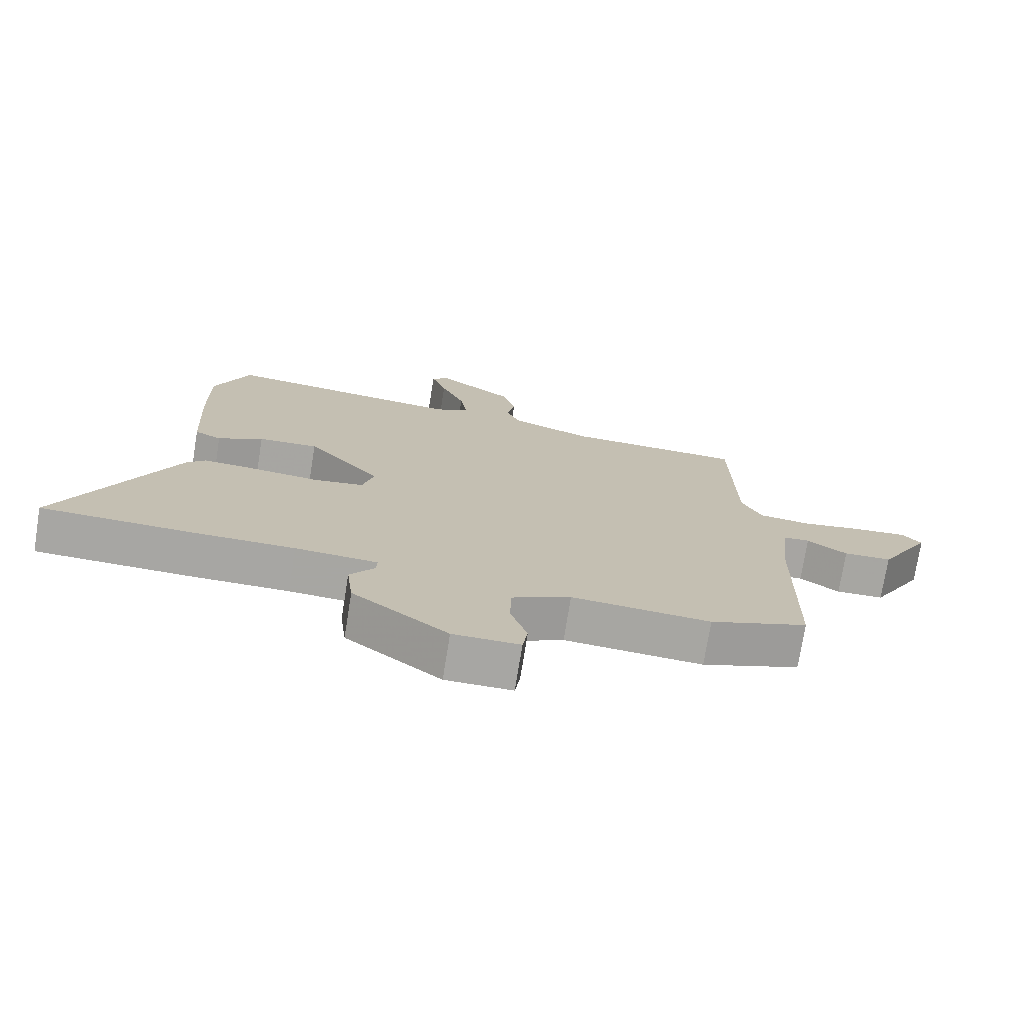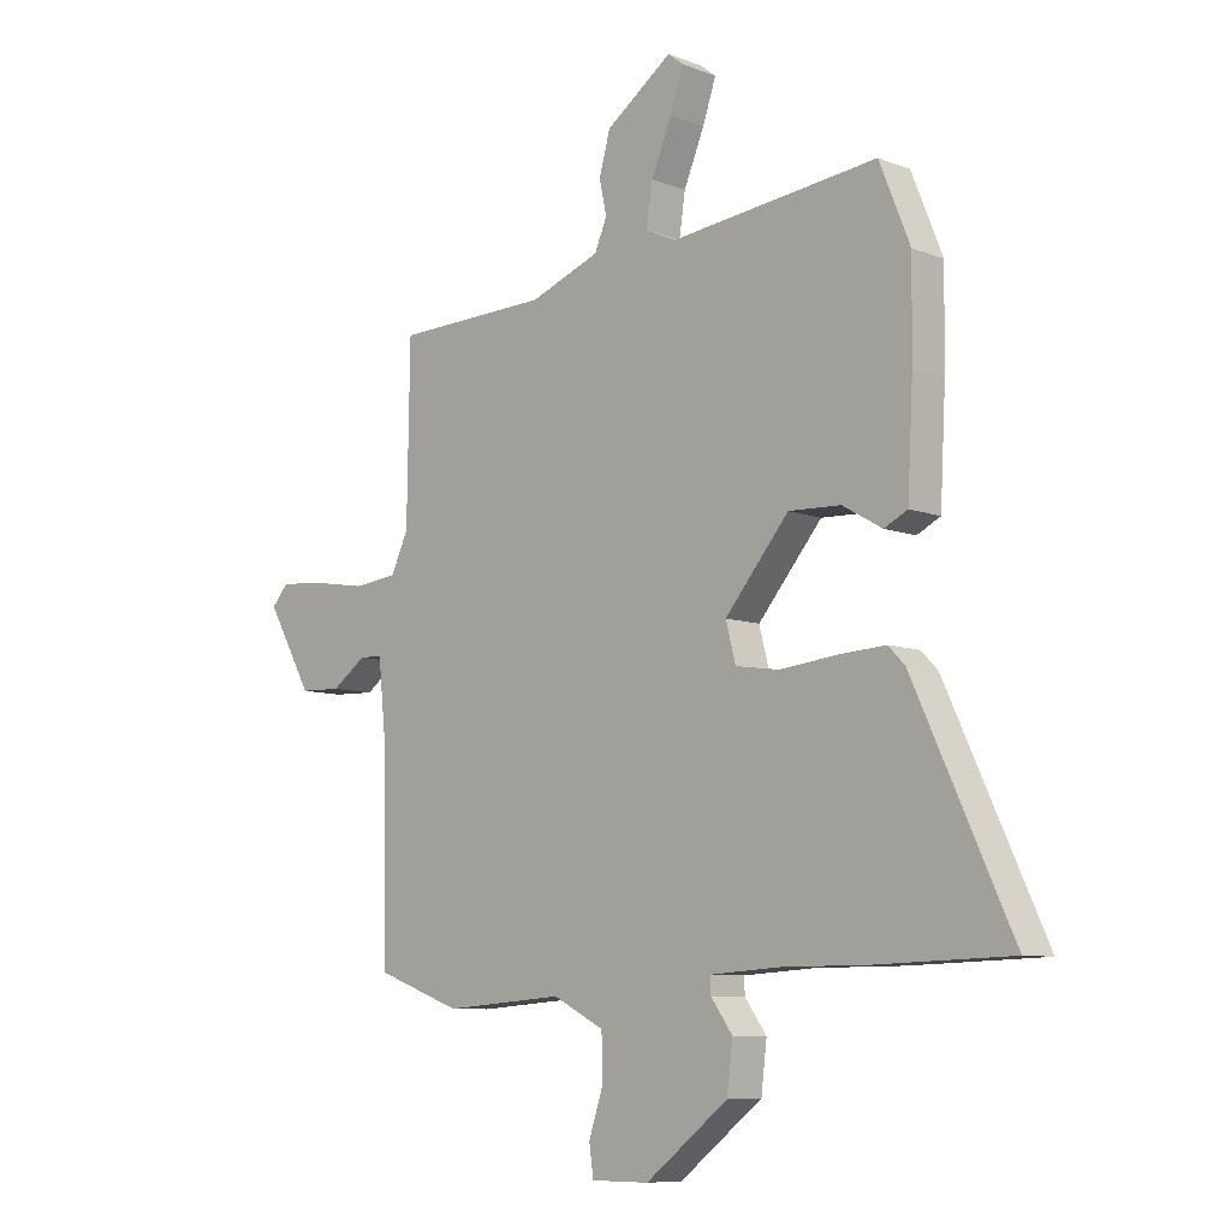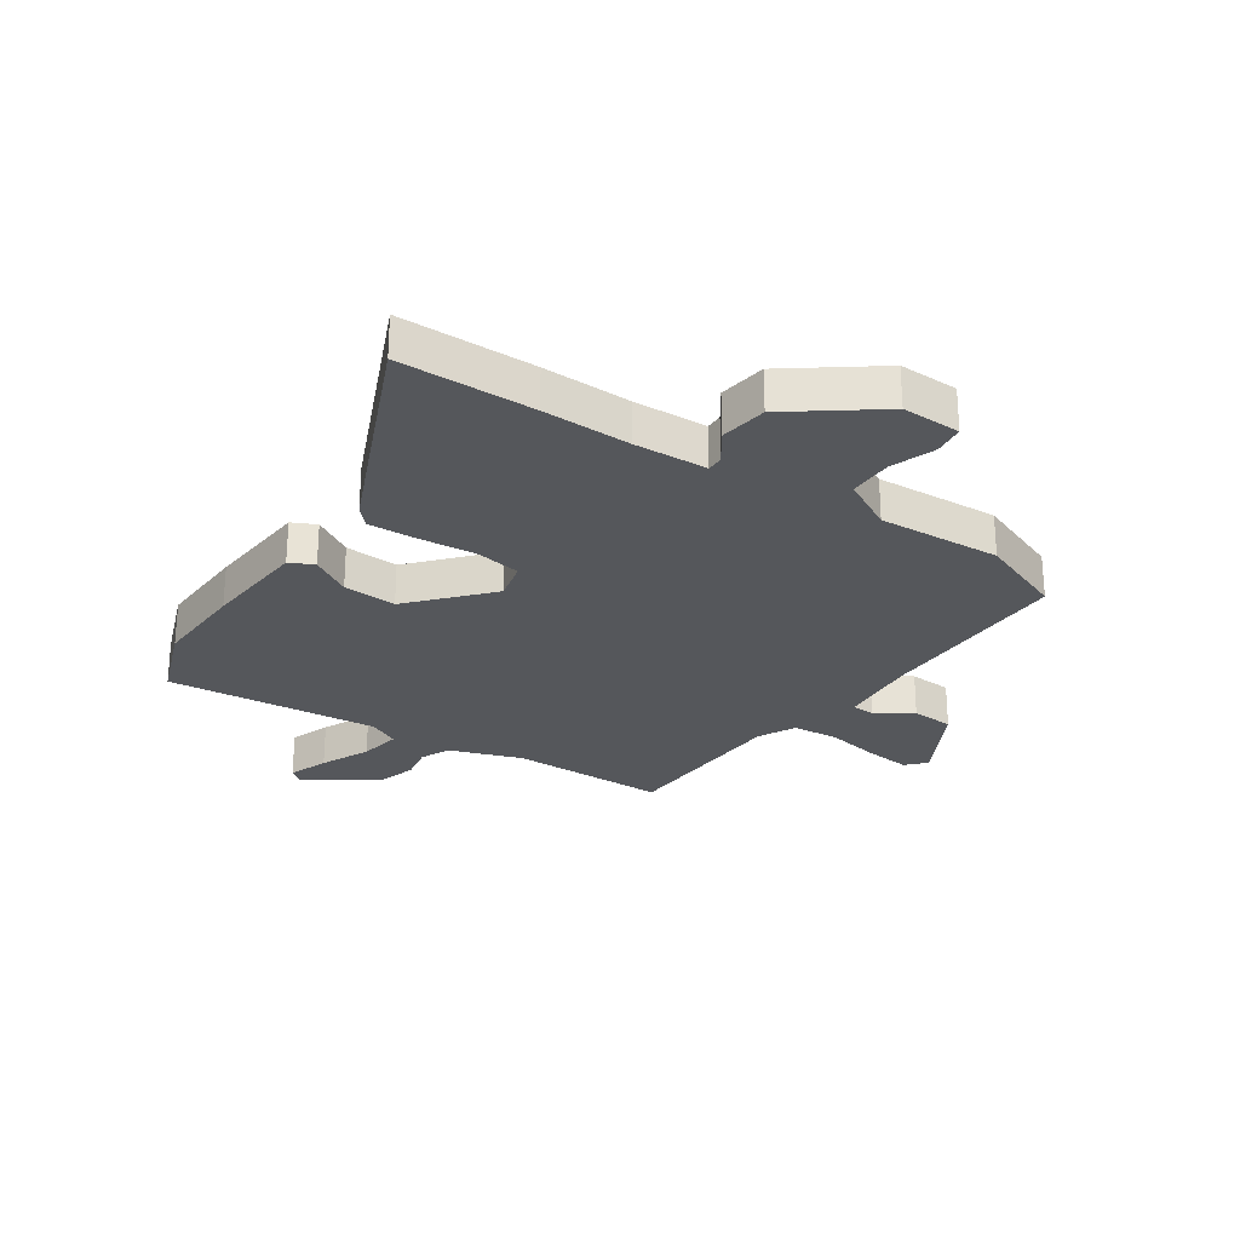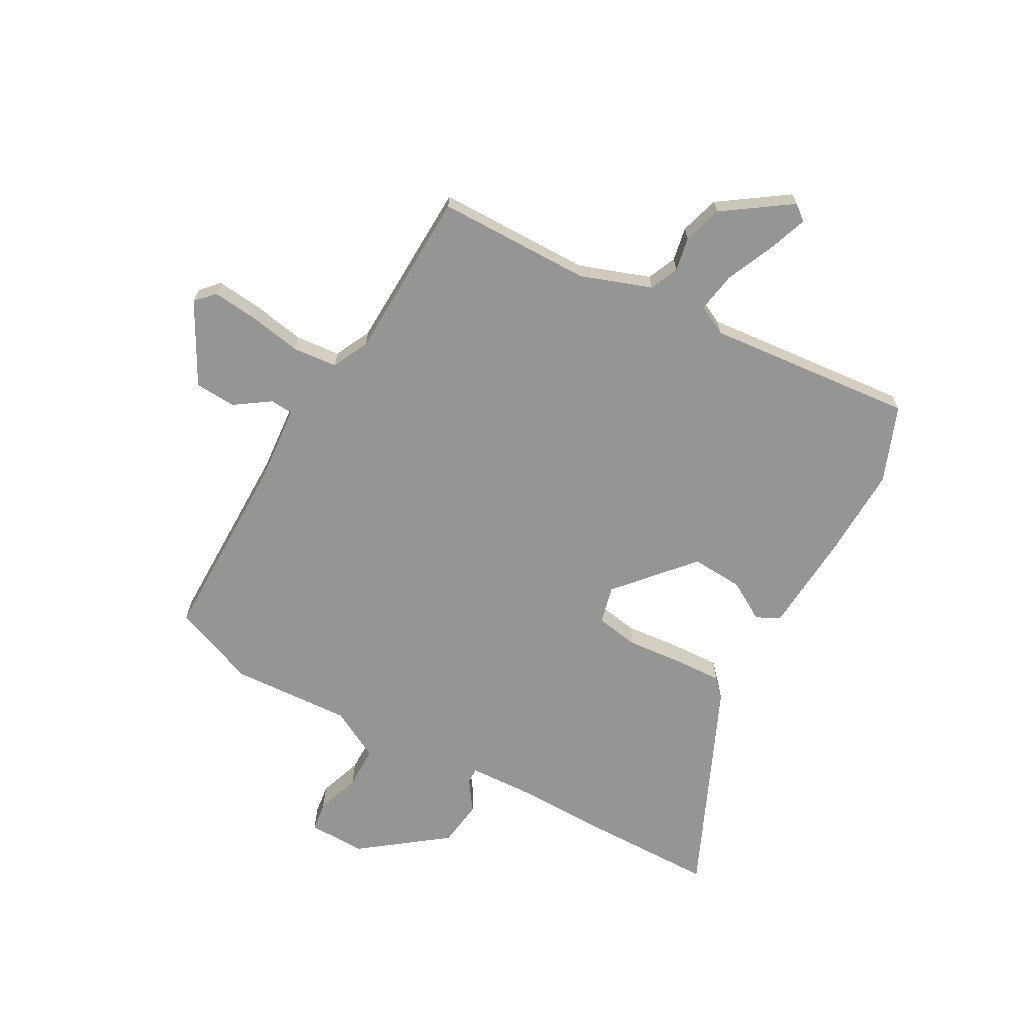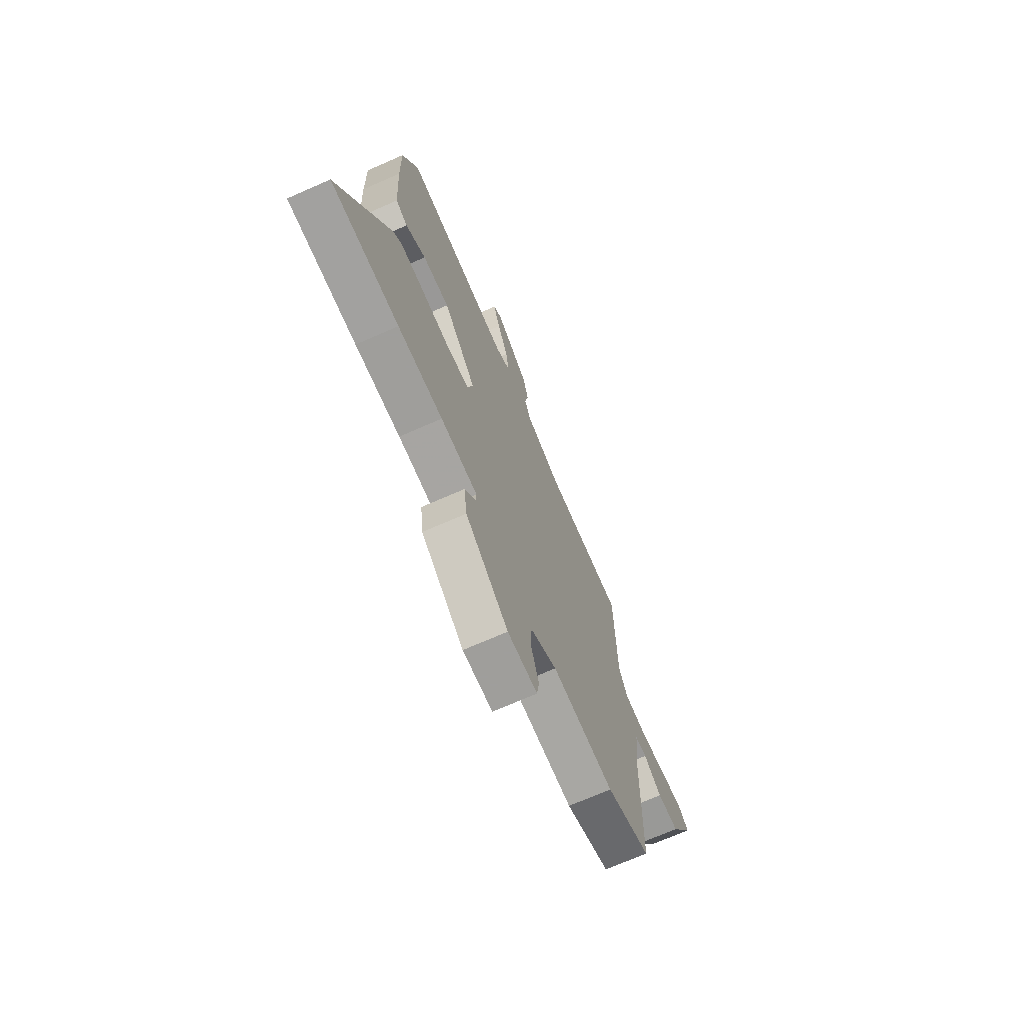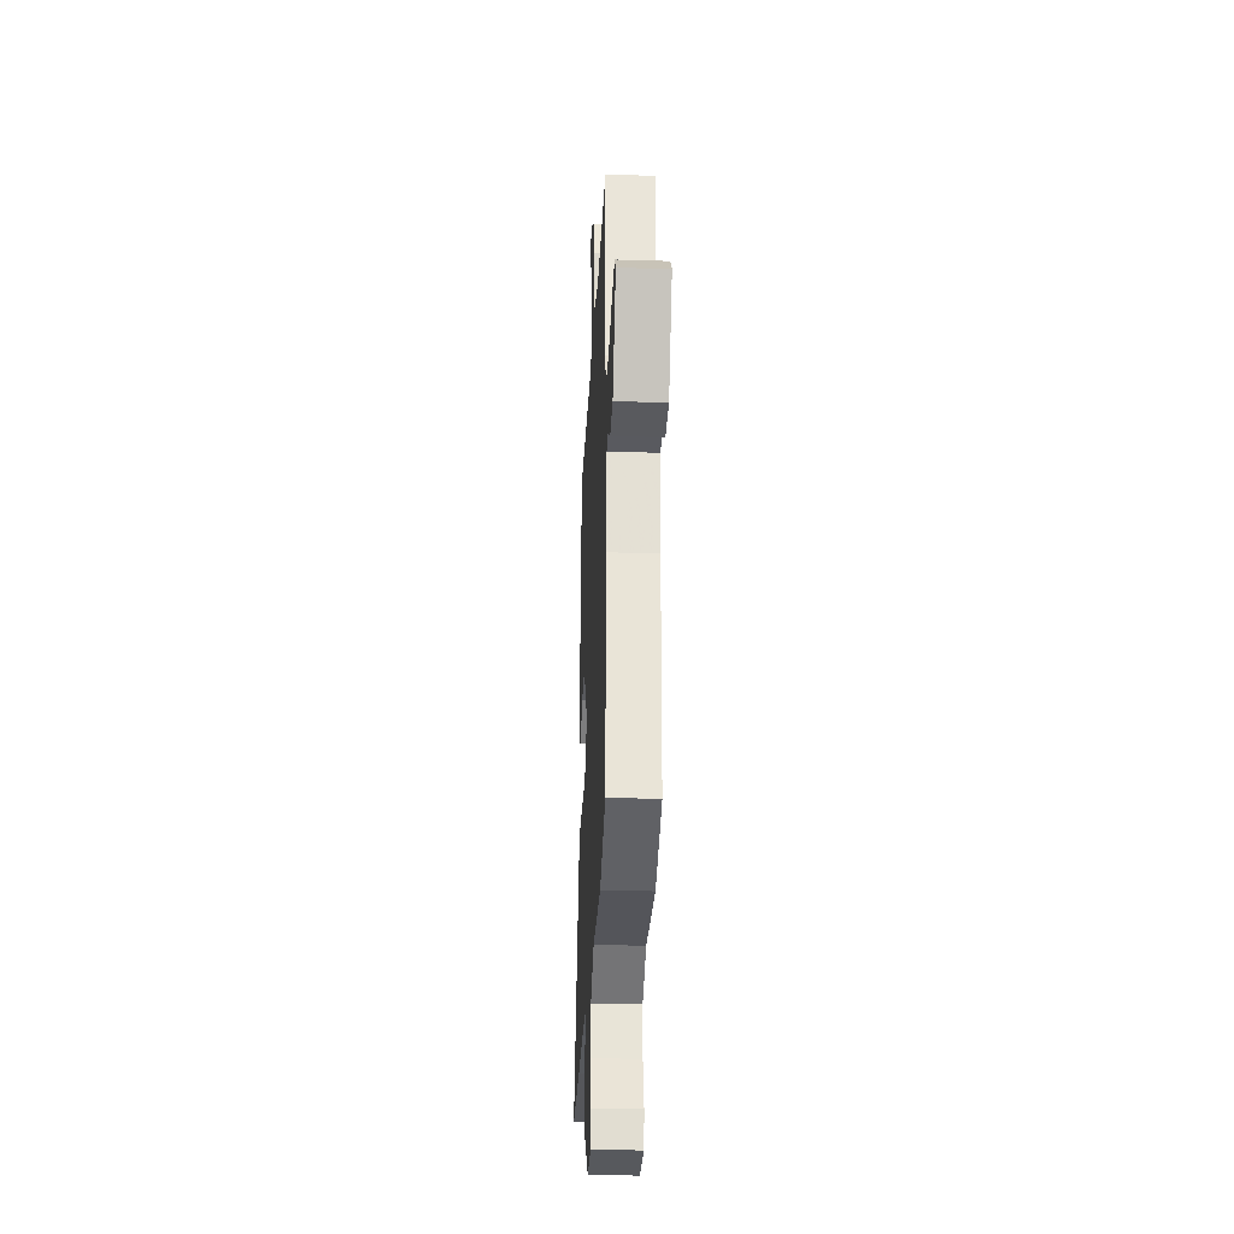
<metadata>
{"format":"obj","ext":"obj","renderer":"f3d","projection":"perspective","resolution":1024,"background":"white","views":[{"elev":-74.1,"azim":170.9,"up":"+Z"},{"elev":-8.4,"azim":44.0,"up":"+Z"},{"elev":-26.8,"azim":144.7,"up":"+Y"},{"elev":-67.4,"azim":-29.9,"up":"+Y"},{"elev":-70.8,"azim":113.7,"up":"+Z"},{"elev":-29.1,"azim":-92.6,"up":"+Z"}]}
</metadata>
<code>
v -0.467 0.07 0.492
v -0.189 0.07 0.499
v -0.063 0.07 0.546
v -0.041 0.07 0.598
v -0.054 0.07 0.659
v -0.034 0.07 0.73
v 0.085 0.07 0.815
v 0.113 0.07 0.793
v 0.089 0.07 0.722
v 0.052 0.07 0.634
v 0.041 0.07 0.561
v 0.095 0.07 0.535
v 0.469 0.07 0.576
v 0.524 0.07 0.44
v 0.522 0.07 0.276
v 0.512 0.07 0.09
v 0.47 0.07 0.069
v 0.399 0.07 0.11
v 0.305 0.07 0.114
v 0.19 0.07 -0.022
v 0.208 0.07 -0.09
v 0.287 0.07 -0.102
v 0.389 0.07 -0.091
v 0.474 0.07 -0.086
v 0.504 0.07 -0.117
v 0.68 0.07 -0.495
v 0.442 0.07 -0.502
v 0.286 0.07 -0.502
v 0.158 0.07 -0.51
v 0.159 0.07 -0.539
v 0.198 0.07 -0.593
v 0.188 0.07 -0.677
v 0.039 0.07 -0.793
v -0.065 0.07 -0.793
v -0.073 0.07 -0.739
v -0.047 0.07 -0.66
v -0.049 0.07 -0.583
v -0.141 0.07 -0.536
v -0.357 0.07 -0.552
v -0.51 0.07 -0.496
v -0.516 0.07 -0.151
v -0.531 0.07 -0.008
v -0.572 0.07 -0.006
v -0.634 0.07 -0.05
v -0.709 0.07 -0.047
v -0.791 0.07 0.097
v -0.761 0.07 0.131
v -0.68 0.07 0.124
v -0.583 0.07 0.108
v -0.503 0.07 0.117
v -0.472 0.07 0.183
v -0.467 0 0.492
v -0.189 0 0.499
v -0.063 0 0.546
v -0.041 0 0.598
v -0.054 0 0.659
v -0.034 0 0.73
v 0.085 0 0.815
v 0.113 0 0.793
v 0.089 0 0.722
v 0.052 0 0.634
v 0.041 0 0.561
v 0.095 0 0.535
v 0.469 0 0.576
v 0.524 0 0.44
v 0.522 0 0.276
v 0.512 0 0.09
v 0.47 0 0.069
v 0.399 0 0.11
v 0.305 0 0.114
v 0.19 0 -0.022
v 0.208 0 -0.09
v 0.287 0 -0.102
v 0.389 0 -0.091
v 0.474 0 -0.086
v 0.504 0 -0.117
v 0.68 0 -0.495
v 0.442 0 -0.502
v 0.286 0 -0.502
v 0.158 0 -0.51
v 0.159 0 -0.539
v 0.198 0 -0.593
v 0.188 0 -0.677
v 0.039 0 -0.793
v -0.065 0 -0.793
v -0.073 0 -0.739
v -0.047 0 -0.66
v -0.049 0 -0.583
v -0.141 0 -0.536
v -0.357 0 -0.552
v -0.51 0 -0.496
v -0.516 0 -0.151
v -0.531 0 -0.008
v -0.572 0 -0.006
v -0.634 0 -0.05
v -0.709 0 -0.047
v -0.791 0 0.097
v -0.761 0 0.131
v -0.68 0 0.124
v -0.583 0 0.108
v -0.503 0 0.117
v -0.472 0 0.183
f 47 48 49
f 46 47 49
f 45 46 49
f 44 45 49
f 43 44 49
f 42 43 49 50
f 41 42 50 51
f 40 41 51
f 39 40 51
f 38 39 51
f 34 35 36
f 33 34 36
f 32 33 36
f 31 32 36
f 30 31 36
f 29 30 36 37
f 26 27 28
f 25 26 28
f 24 25 28
f 23 24 28
f 22 23 28
f 21 22 28 29
f 51 1 2
f 38 51 2
f 37 38 2
f 29 37 2
f 21 29 2
f 20 21 2
f 16 17 18
f 15 16 18
f 14 15 18
f 13 14 18
f 12 13 18
f 8 9 10
f 7 8 10
f 6 7 10
f 5 6 10
f 4 5 10
f 3 4 10 11
f 3 11 12
f 2 3 12
f 20 2 12
f 19 20 12
f 12 18 19
f 100 99 98
f 100 98 97
f 100 97 96
f 100 96 95
f 100 95 94
f 101 100 94 93
f 102 101 93 92
f 102 92 91
f 102 91 90
f 102 90 89
f 87 86 85
f 87 85 84
f 87 84 83
f 87 83 82
f 87 82 81
f 88 87 81 80
f 79 78 77
f 79 77 76
f 79 76 75
f 79 75 74
f 79 74 73
f 80 79 73 72
f 53 52 102
f 53 102 89
f 53 89 88
f 53 88 80
f 53 80 72
f 53 72 71
f 69 68 67
f 69 67 66
f 69 66 65
f 69 65 64
f 69 64 63
f 61 60 59
f 61 59 58
f 61 58 57
f 61 57 56
f 61 56 55
f 62 61 55 54
f 63 62 54
f 63 54 53
f 63 53 71
f 63 71 70
f 70 69 63
f 1 52 53 2
f 2 53 54 3
f 3 54 55 4
f 4 55 56 5
f 5 56 57 6
f 6 57 58 7
f 7 58 59 8
f 8 59 60 9
f 9 60 61 10
f 10 61 62 11
f 11 62 63 12
f 12 63 64 13
f 13 64 65 14
f 14 65 66 15
f 15 66 67 16
f 16 67 68 17
f 17 68 69 18
f 18 69 70 19
f 19 70 71 20
f 20 71 72 21
f 21 72 73 22
f 22 73 74 23
f 23 74 75 24
f 24 75 76 25
f 25 76 77 26
f 26 77 78 27
f 27 78 79 28
f 28 79 80 29
f 29 80 81 30
f 30 81 82 31
f 31 82 83 32
f 32 83 84 33
f 33 84 85 34
f 34 85 86 35
f 35 86 87 36
f 36 87 88 37
f 37 88 89 38
f 38 89 90 39
f 39 90 91 40
f 40 91 92 41
f 41 92 93 42
f 42 93 94 43
f 43 94 95 44
f 44 95 96 45
f 45 96 97 46
f 46 97 98 47
f 47 98 99 48
f 48 99 100 49
f 49 100 101 50
f 50 101 102 51
f 51 102 52 1

</code>
